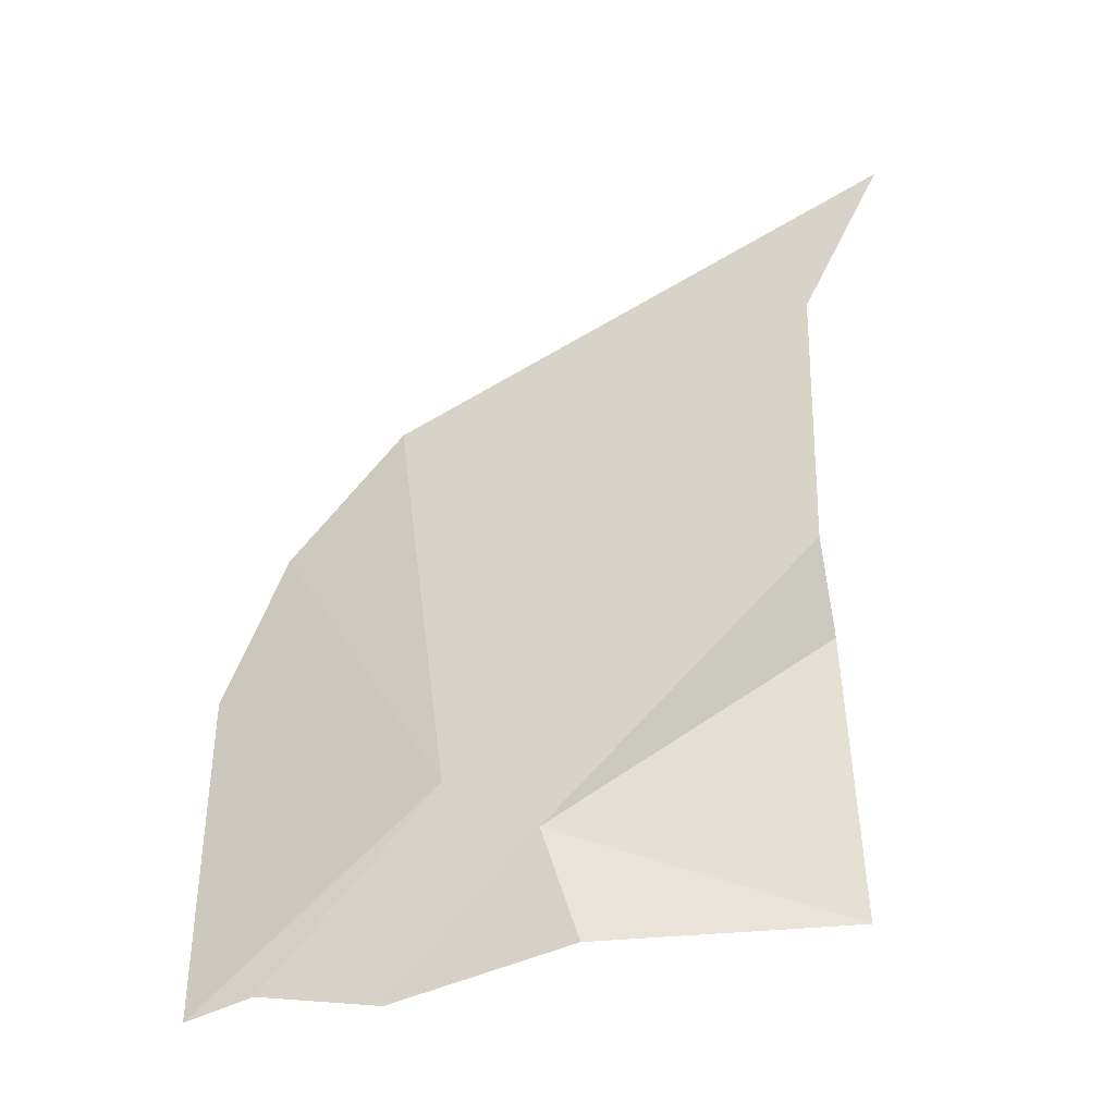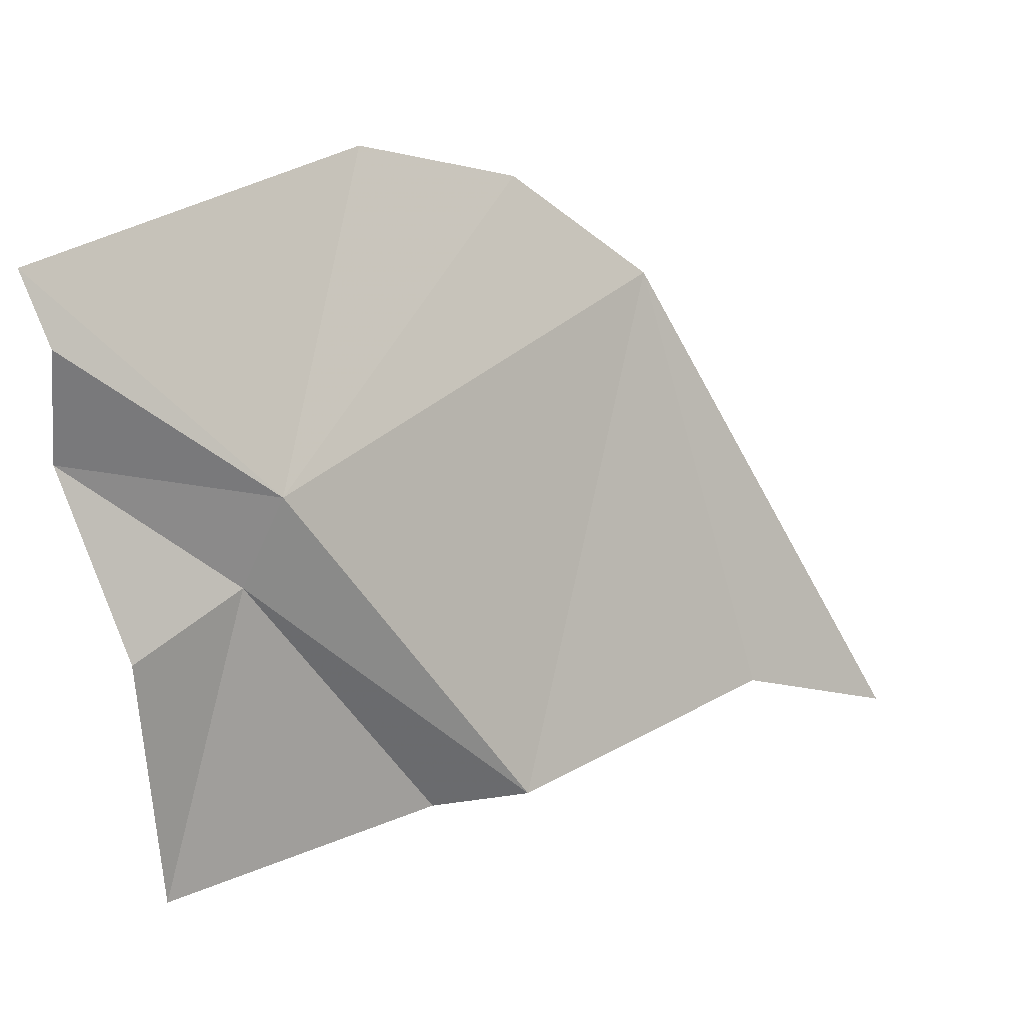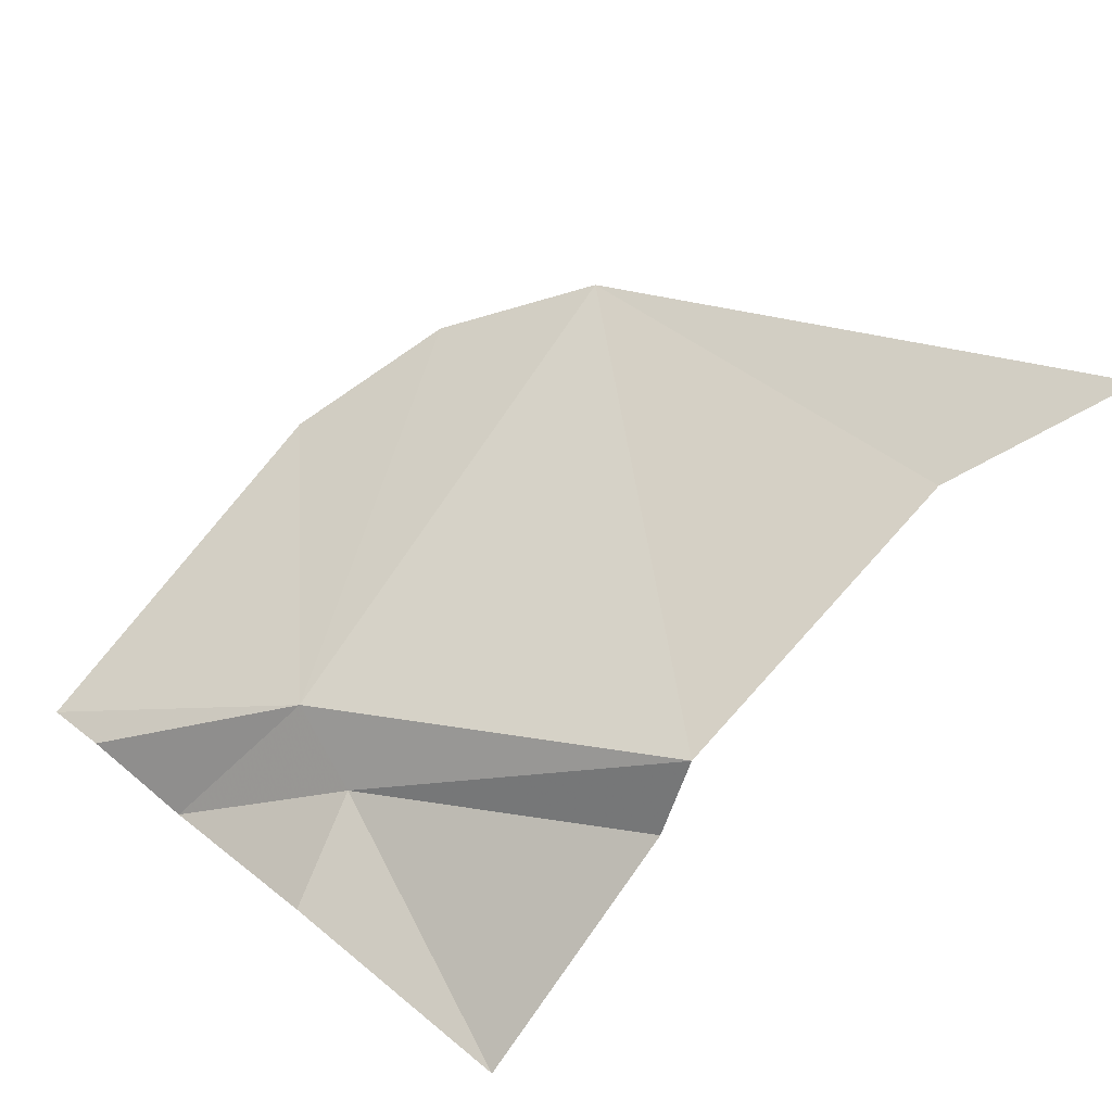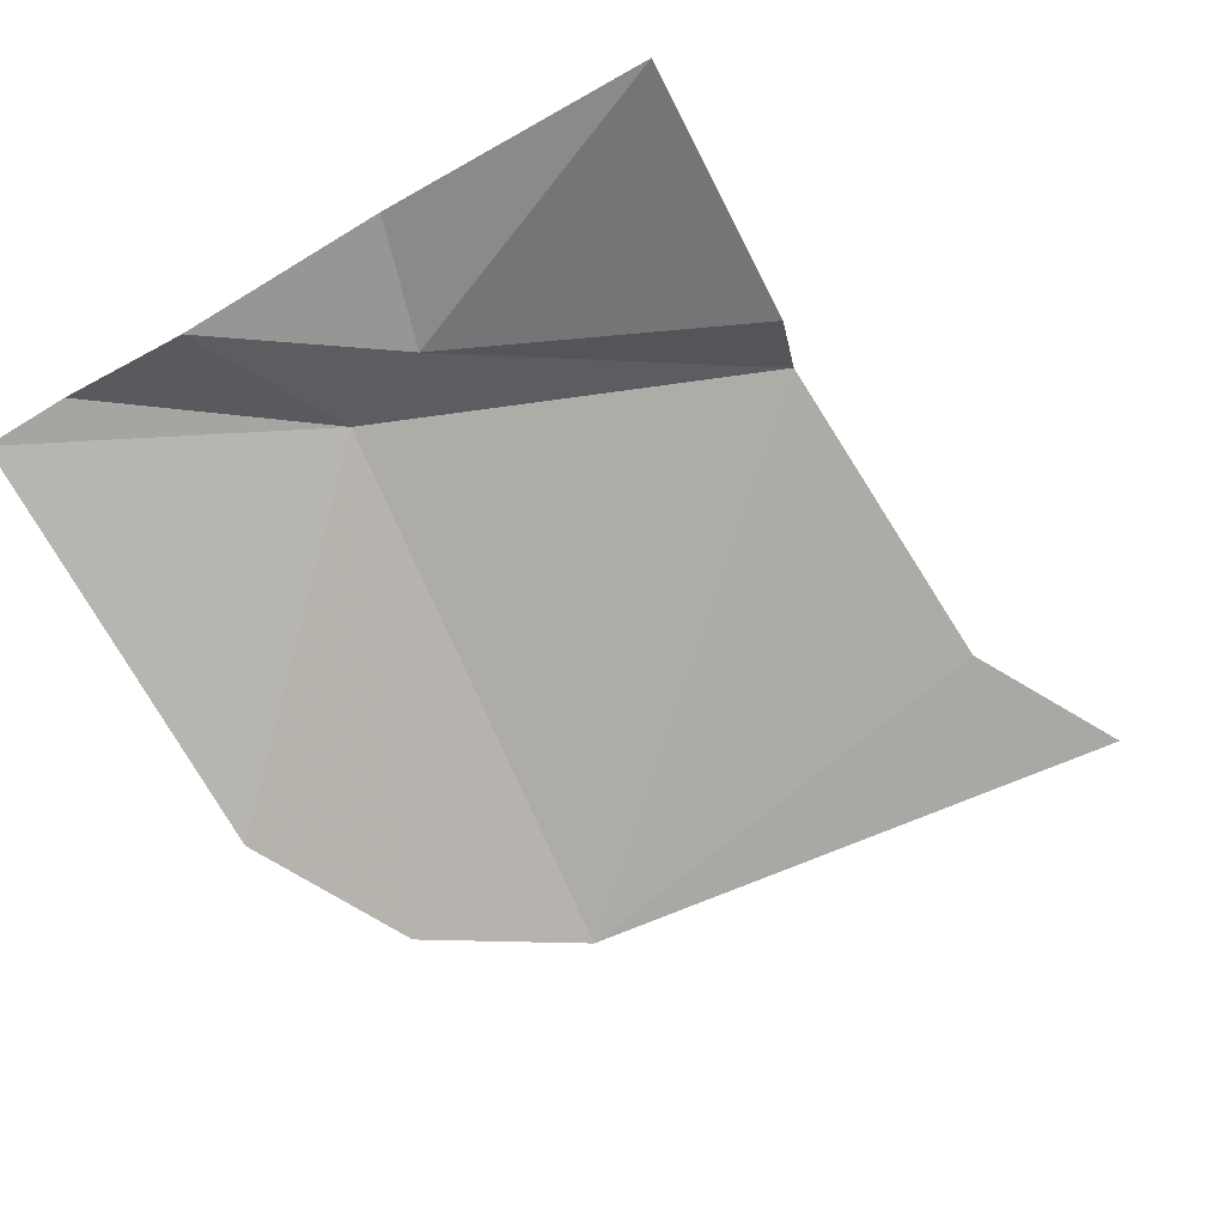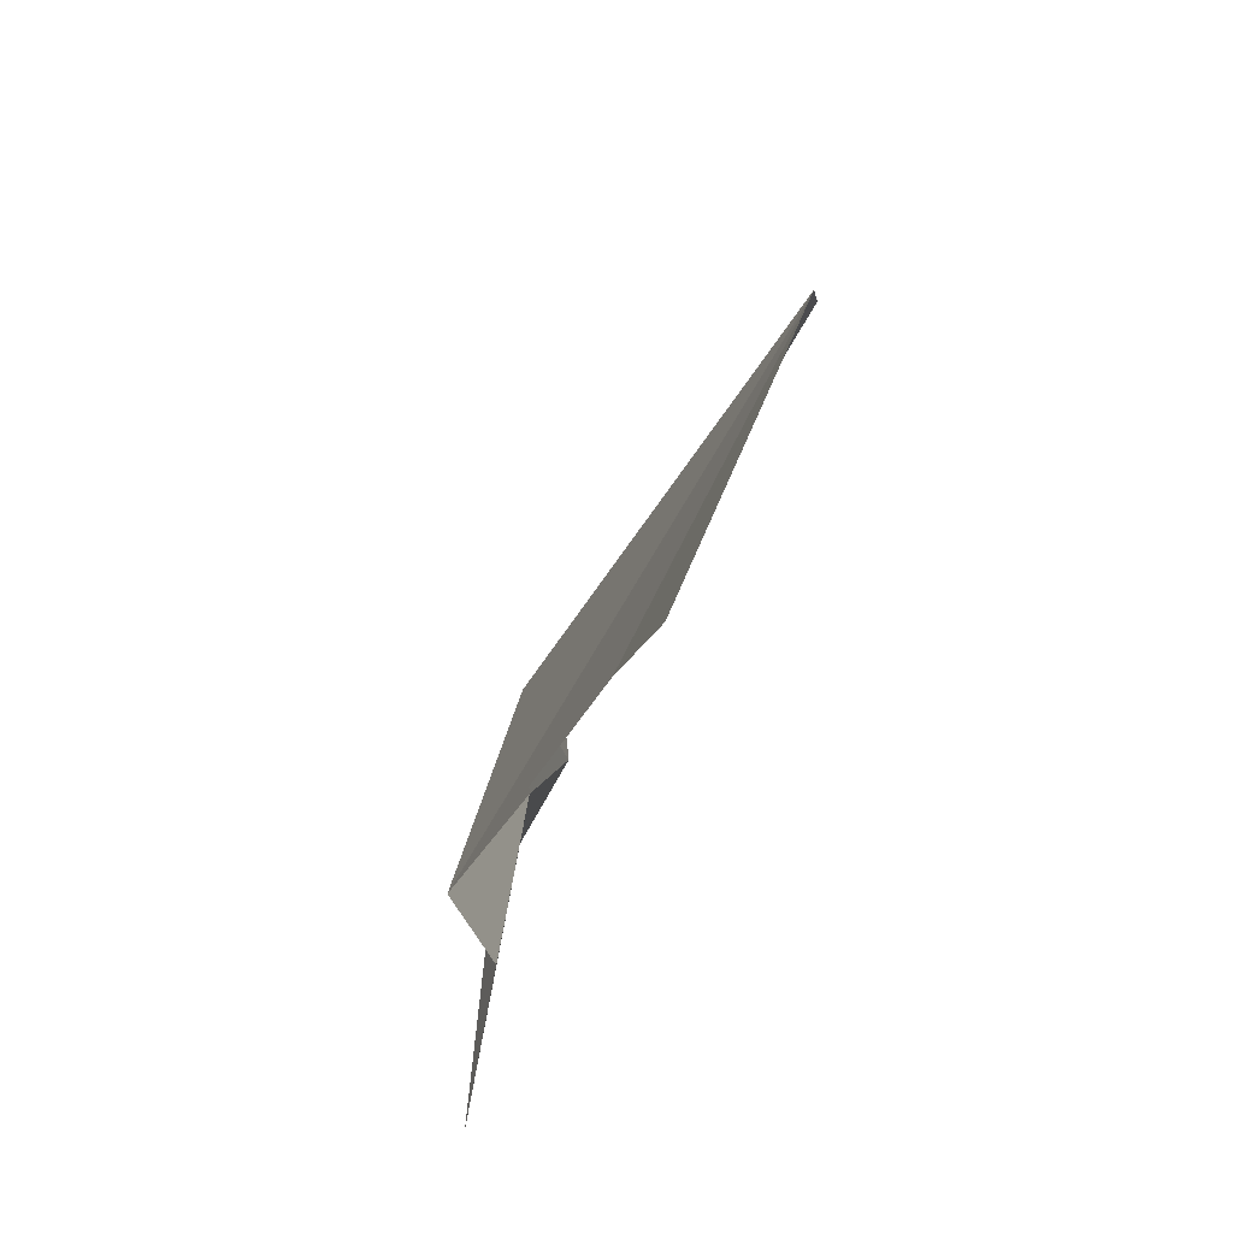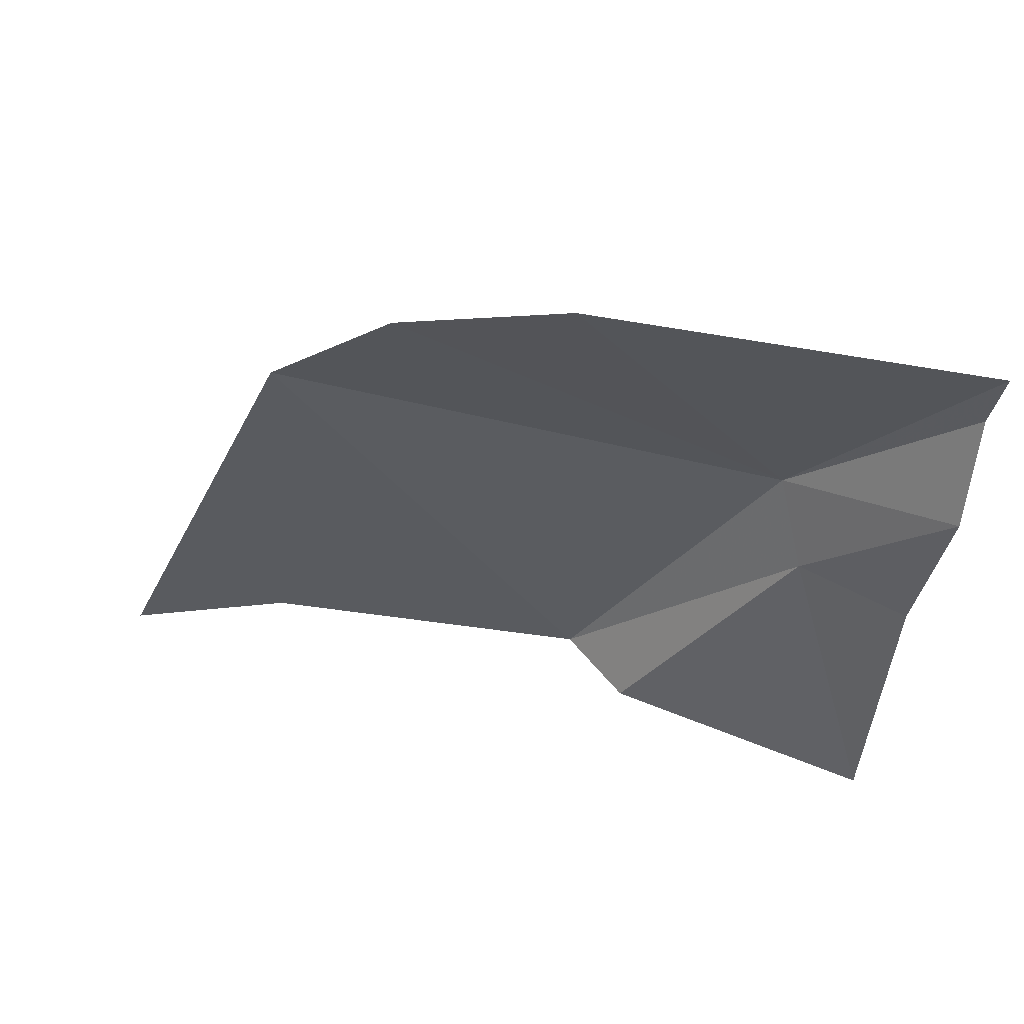
<metadata>
{"format":"obj","ext":"obj","renderer":"f3d","projection":"perspective","resolution":1024,"background":"white","views":[{"elev":37.3,"azim":-90.6,"up":"+Z"},{"elev":27.4,"azim":-51.6,"up":"+Y"},{"elev":72.0,"azim":-50.5,"up":"+Z"},{"elev":-71.7,"azim":-61.2,"up":"+Z"},{"elev":-36.5,"azim":61.0,"up":"+Y"},{"elev":-55.0,"azim":173.2,"up":"+Z"}]}
</metadata>
<code>
v 0.0897 -0.07705 -0.8303
v 0 -0.0466 -0.9067
v 0 0.0207 -0.8988
v 0.0897 -0.07705 -0.8303
v 0.07075 -0.1295 -0.8455
v 0 -0.0466 -0.9067
v 0.07075 -0.1295 -0.8455
v 0.0897 -0.07705 -0.8303
v 0.1912 -0.2843 -0.743
v 0.07075 -0.1295 -0.8455
v 0.1912 -0.2843 -0.743
v 0.1562 -0.2929 -0.7866
v 0 -0.0466 -0.9067
v 0.07075 -0.1295 -0.8455
v 0 -0.1501 -0.8593
v 0.07075 -0.1295 -0.8455
v 0 -0.2992 -0.8476
v 0 -0.1501 -0.8593
v 0.07075 -0.1295 -0.8455
v 0.1562 -0.2929 -0.7866
v 0 -0.2992 -0.8476
v 0.3947 -0.2955 -0.7179
v 0.4059 -0.0432 -0.8205
v 0.4982 -0.3468 -0.6828
v 0.4059 -0.0432 -0.8205
v 0.3947 -0.2955 -0.7179
v 0.1912 -0.2843 -0.743
v 0.4059 -0.0432 -0.8205
v 0.1912 -0.2843 -0.743
v 0.0897 -0.07705 -0.8303
v 0.0897 -0.07705 -0.8303
v 0.3373 0.02765 -0.8696
v 0.4059 -0.0432 -0.8205
v 0.0897 -0.07705 -0.8303
v 0.2387 0.06503 -0.9033
v 0.3373 0.02765 -0.8696
v 0.0897 -0.07705 -0.8303
v 0 0.0207 -0.8988
v 0 0.05968 -0.9186
v 0 0.05968 -0.9186
v 0.2387 0.06503 -0.9033
v 0.0897 -0.07705 -0.8303
g mesh6922589
f 1 2 3
f 4 5 6
f 7 8 9
f 10 11 12
f 13 14 15
f 16 17 18
f 19 20 21
f 22 23 24
f 25 26 27
f 28 29 30
f 31 32 33
f 34 35 36
f 37 38 39
f 40 41 42

</code>
